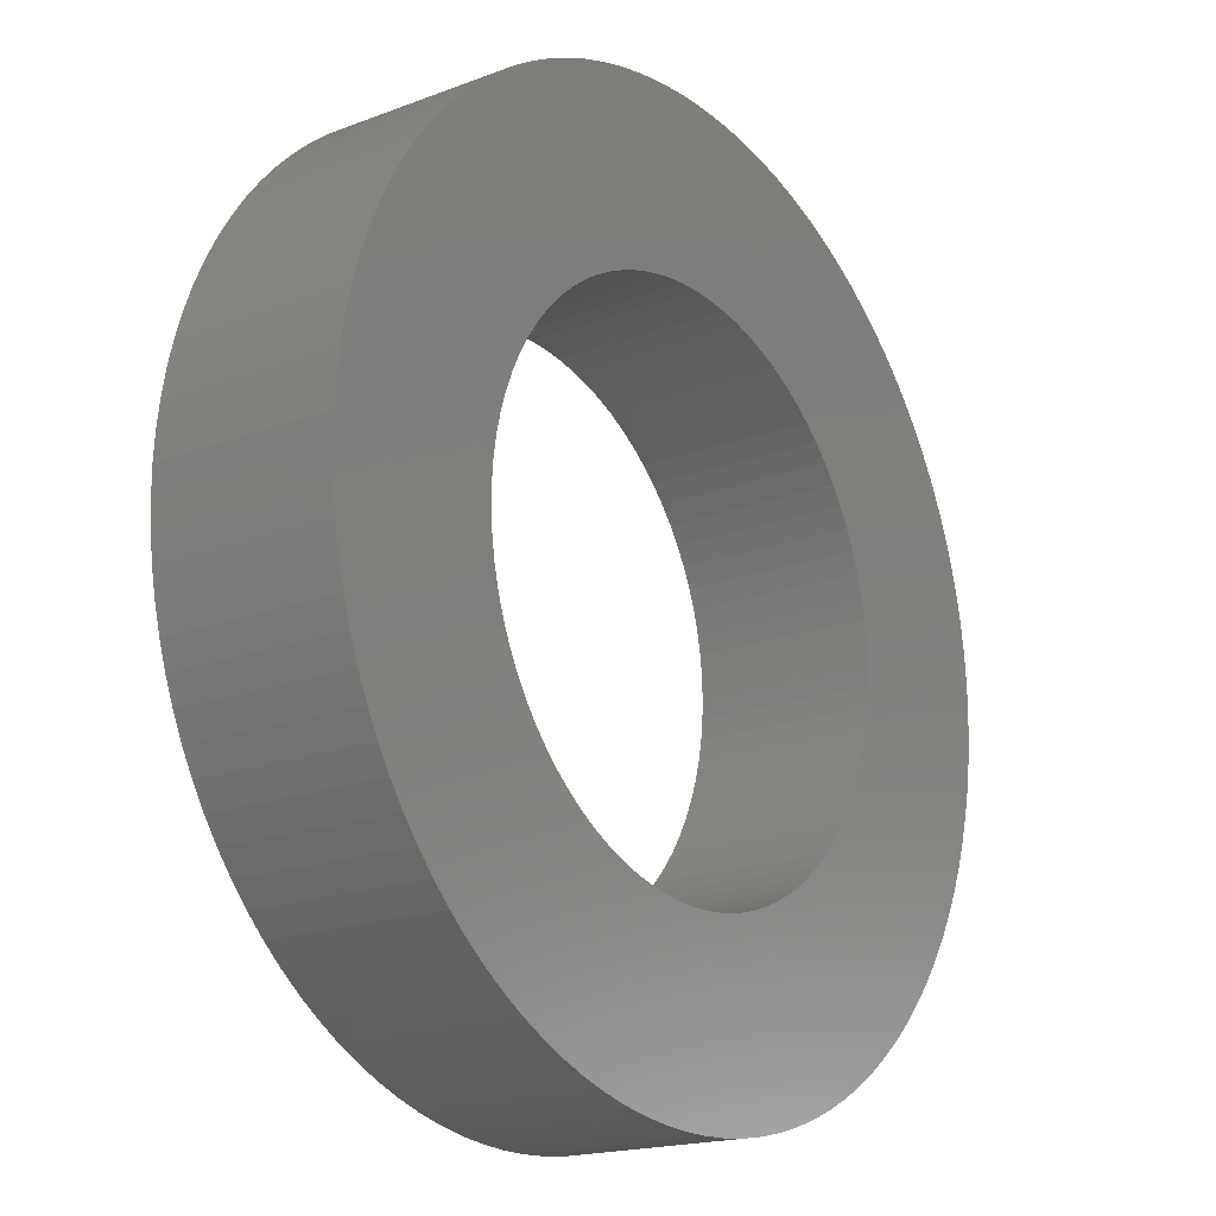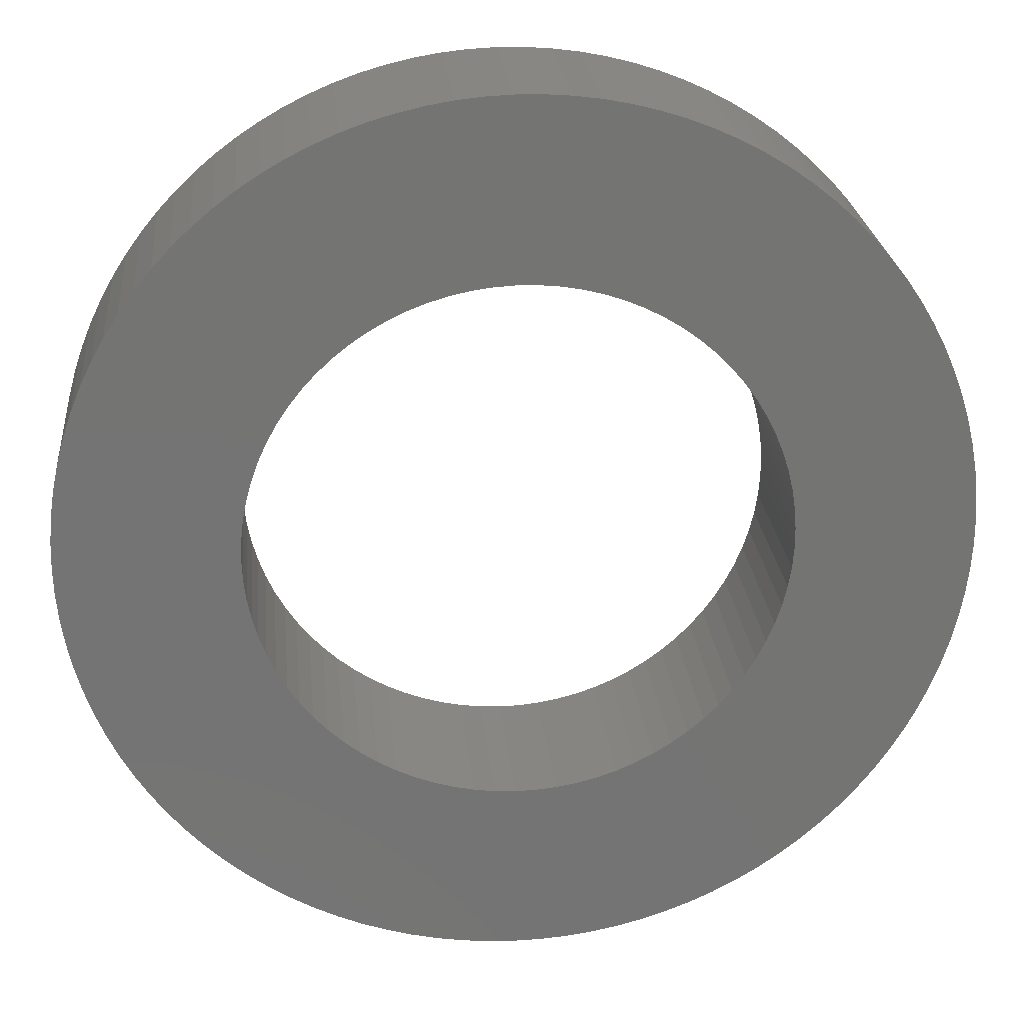
<metadata>
{"format":"stl","ext":"stl","renderer":"f3d","projection":"perspective","resolution":1024,"background":"white","views":[{"elev":-18.1,"azim":-53.5,"up":"+Y"},{"elev":24.1,"azim":174.5,"up":"+Y"}]}
</metadata>
<code>
# stl→obj: 372 verts, 744 faces
v 2.991 0.2325 -2.847e-17
v 2.991 0.2325 -2
v 3 3.551e-15 0
v 3 3.307e-15 -2
v 2.991 -0.2325 2.847e-17
v 2.991 -0.2325 -2
v 2.964 -0.4636 5.677e-17
v 2.964 -0.4636 -2
v 2.919 -0.6918 8.473e-17
v 2.919 -0.6918 -2
v 2.857 -0.916 1.122e-16
v 2.857 -0.916 -2
v 2.777 -1.135 1.389e-16
v 2.777 -1.135 -2
v 2.681 -1.346 1.649e-16
v 2.681 -1.346 -2
v 2.569 -1.55 1.898e-16
v 2.569 -1.55 -2
v 2.441 -1.744 2.136e-16
v 2.441 -1.744 -2
v 2.298 -1.928 2.362e-16
v 2.298 -1.928 -2
v 2.142 -2.101 2.573e-16
v 2.142 -2.101 -2
v 1.973 -2.26 2.768e-16
v 1.973 -2.26 -2
v 1.791 -2.406 2.947e-16
v 1.791 -2.406 -2
v 1.6 -2.538 3.108e-16
v 1.6 -2.538 -2
v 1.398 -2.654 3.251e-16
v 1.398 -2.654 -2
v 1.188 -2.755 3.373e-16
v 1.188 -2.755 -2
v 0.9712 -2.838 3.476e-16
v 0.9712 -2.838 -2
v 0.7483 -2.905 3.558e-16
v 0.7483 -2.905 -2
v 0.5209 -2.954 3.618e-16
v 0.5209 -2.954 -2
v 0.2904 -2.986 3.657e-16
v 0.2904 -2.986 -2
v 0.05817 -2.999 3.673e-16
v 0.05817 -2.999 -2
v -0.1744 -2.995 3.668e-16
v -0.1744 -2.995 -2
v -0.406 -2.972 3.64e-16
v -0.406 -2.972 -2
v -0.6351 -2.932 3.591e-16
v -0.6351 -2.932 -2
v -0.8604 -2.874 3.52e-16
v -0.8604 -2.874 -2
v -1.081 -2.799 3.427e-16
v -1.081 -2.799 -2
v -1.294 -2.707 3.315e-16
v -1.294 -2.707 -2
v -1.5 -2.598 3.182e-16
v -1.5 -2.598 -2
v -1.697 -2.474 3.03e-16
v -1.697 -2.474 -2
v -1.883 -2.335 2.86e-16
v -1.883 -2.335 -2
v -2.059 -2.182 2.672e-16
v -2.059 -2.182 -2
v -2.222 -2.016 2.469e-16
v -2.222 -2.016 -2
v -2.371 -1.838 2.251e-16
v -2.371 -1.838 -2
v -2.506 -1.649 2.019e-16
v -2.506 -1.649 -2
v -2.627 -1.449 1.775e-16
v -2.627 -1.449 -2
v -2.731 -1.241 1.52e-16
v -2.731 -1.241 -2
v -2.819 -1.026 1.257e-16
v -2.819 -1.026 -2
v -2.89 -0.8045 9.853e-17
v -2.89 -0.8045 -2
v -2.944 -0.5781 7.08e-17
v -2.944 -0.5781 -2
v -2.98 -0.3483 4.265e-17
v -2.98 -0.3483 -2
v -2.998 -0.1163 1.425e-17
v -2.998 -0.1163 -2
v -2.998 0.1163 -1.425e-17
v -2.998 0.1163 -2
v -2.98 0.3483 -4.265e-17
v -2.98 0.3483 -2
v -2.944 0.5781 -7.08e-17
v -2.944 0.5781 -2
v -2.89 0.8045 -9.853e-17
v -2.89 0.8045 -2
v -2.819 1.026 -1.257e-16
v -2.819 1.026 -2
v -2.731 1.241 -1.52e-16
v -2.731 1.241 -2
v -2.627 1.449 -1.775e-16
v -2.627 1.449 -2
v -2.506 1.649 -2.019e-16
v -2.506 1.649 -2
v -2.371 1.838 -2.251e-16
v -2.371 1.838 -2
v -2.222 2.016 -2.469e-16
v -2.222 2.016 -2
v -2.059 2.182 -2.672e-16
v -2.059 2.182 -2
v -1.883 2.335 -2.86e-16
v -1.883 2.335 -2
v -1.697 2.474 -3.03e-16
v -1.697 2.474 -2
v -1.5 2.598 -3.182e-16
v -1.5 2.598 -2
v -1.294 2.707 -3.315e-16
v -1.294 2.707 -2
v -1.081 2.799 -3.427e-16
v -1.081 2.799 -2
v -0.8604 2.874 -3.52e-16
v -0.8604 2.874 -2
v -0.6351 2.932 -3.591e-16
v -0.6351 2.932 -2
v -0.406 2.972 -3.64e-16
v -0.406 2.972 -2
v -0.1744 2.995 -3.668e-16
v -0.1744 2.995 -2
v 0.05817 2.999 -3.673e-16
v 0.05817 2.999 -2
v 0.2904 2.986 -3.657e-16
v 0.2904 2.986 -2
v 0.5209 2.954 -3.618e-16
v 0.5209 2.954 -2
v 0.7483 2.905 -3.558e-16
v 0.7483 2.905 -2
v 0.9712 2.838 -3.476e-16
v 0.9712 2.838 -2
v 1.188 2.755 -3.373e-16
v 1.188 2.755 -2
v 1.398 2.654 -3.251e-16
v 1.398 2.654 -2
v 1.6 2.538 -3.108e-16
v 1.6 2.538 -2
v 1.791 2.406 -2.947e-16
v 1.791 2.406 -2
v 1.973 2.26 -2.768e-16
v 1.973 2.26 -2
v 2.142 2.101 -2.573e-16
v 2.142 2.101 -2
v 2.298 1.928 -2.362e-16
v 2.298 1.928 -2
v 2.441 1.744 -2.136e-16
v 2.441 1.744 -2
v 2.569 1.55 -1.898e-16
v 2.569 1.55 -2
v 2.681 1.346 -1.649e-16
v 2.681 1.346 -2
v 2.777 1.135 -1.389e-16
v 2.777 1.135 -2
v 2.857 0.916 -1.122e-16
v 2.857 0.916 -2
v 2.919 0.6918 -8.473e-17
v 2.919 0.6918 -2
v 2.964 0.4636 -5.677e-17
v 2.964 0.4636 -2
v 4.991 -0.299 3.662e-17
v 4.991 -0.299 -2
v 5 3.796e-15 0
v 5 3.551e-15 -2
v 4.991 0.299 -3.662e-17
v 4.991 0.299 -2
v 4.964 0.597 -7.311e-17
v 4.964 0.597 -2
v 4.92 0.8928 -1.093e-16
v 4.92 0.8928 -2
v 4.857 1.185 -1.452e-16
v 4.857 1.185 -2
v 4.778 1.474 -1.805e-16
v 4.778 1.474 -2
v 4.681 1.757 -2.152e-16
v 4.681 1.757 -2
v 4.568 2.034 -2.491e-16
v 4.568 2.034 -2
v 4.438 2.303 -2.821e-16
v 4.438 2.303 -2
v 4.292 2.564 -3.141e-16
v 4.292 2.564 -2
v 4.131 2.817 -3.449e-16
v 4.131 2.817 -2
v 3.955 3.059 -3.746e-16
v 3.955 3.059 -2
v 3.765 3.29 -4.029e-16
v 3.765 3.29 -2
v 3.562 3.509 -4.297e-16
v 3.562 3.509 -2
v 3.346 3.716 -4.55e-16
v 3.346 3.716 -2
v 3.117 3.909 -4.787e-16
v 3.117 3.909 -2
v 2.878 4.089 -5.007e-16
v 2.878 4.089 -2
v 2.628 4.253 -5.209e-16
v 2.628 4.253 -2
v 2.369 4.403 -5.392e-16
v 2.369 4.403 -2
v 2.102 4.537 -5.556e-16
v 2.102 4.537 -2
v 1.827 4.654 -5.7e-16
v 1.827 4.654 -2
v 1.545 4.755 -5.824e-16
v 1.545 4.755 -2
v 1.258 4.839 -5.926e-16
v 1.258 4.839 -2
v 0.9663 4.906 -6.008e-16
v 0.9663 4.906 -2
v 0.6712 4.955 -6.068e-16
v 0.6712 4.955 -2
v 0.3737 4.986 -6.106e-16
v 0.3737 4.986 -2
v 0.0748 4.999 -6.123e-16
v 0.0748 4.999 -2
v -0.2243 4.995 -6.117e-16
v -0.2243 4.995 -2
v -0.5226 4.973 -6.09e-16
v -0.5226 4.973 -2
v -0.8191 4.932 -6.041e-16
v -0.8191 4.932 -2
v -1.113 4.875 -5.97e-16
v -1.113 4.875 -2
v -1.402 4.799 -5.878e-16
v -1.402 4.799 -2
v -1.687 4.707 -5.764e-16
v -1.687 4.707 -2
v -1.965 4.598 -5.63e-16
v -1.965 4.598 -2
v -2.237 4.472 -5.476e-16
v -2.237 4.472 -2
v -2.5 4.33 -5.303e-16
v -2.5 4.33 -2
v -2.754 4.173 -5.11e-16
v -2.754 4.173 -2
v -2.999 4.001 -4.899e-16
v -2.999 4.001 -2
v -3.233 3.814 -4.671e-16
v -3.233 3.814 -2
v -3.455 3.614 -4.426e-16
v -3.455 3.614 -2
v -3.665 3.401 -4.165e-16
v -3.665 3.401 -2
v -3.862 3.176 -3.889e-16
v -3.862 3.176 -2
v -4.045 2.939 -3.599e-16
v -4.045 2.939 -2
v -4.214 2.692 -3.296e-16
v -4.214 2.692 -2
v -4.367 2.435 -2.982e-16
v -4.367 2.435 -2
v -4.505 2.169 -2.657e-16
v -4.505 2.169 -2
v -4.627 1.896 -2.322e-16
v -4.627 1.896 -2
v -4.732 1.616 -1.979e-16
v -4.732 1.616 -2
v -4.82 1.33 -1.629e-16
v -4.82 1.33 -2
v -4.891 1.04 -1.273e-16
v -4.891 1.04 -2
v -4.944 0.7452 -9.126e-17
v -4.944 0.7452 -2
v -4.98 0.4482 -5.489e-17
v -4.98 0.4482 -2
v -4.998 0.1496 -1.832e-17
v -4.998 0.1496 -2
v -4.998 -0.1496 1.832e-17
v -4.998 -0.1496 -2
v -4.98 -0.4482 5.489e-17
v -4.98 -0.4482 -2
v -4.944 -0.7452 9.126e-17
v -4.944 -0.7452 -2
v -4.891 -1.04 1.273e-16
v -4.891 -1.04 -2
v -4.82 -1.33 1.629e-16
v -4.82 -1.33 -2
v -4.732 -1.616 1.979e-16
v -4.732 -1.616 -2
v -4.627 -1.896 2.322e-16
v -4.627 -1.896 -2
v -4.505 -2.169 2.657e-16
v -4.505 -2.169 -2
v -4.367 -2.435 2.982e-16
v -4.367 -2.435 -2
v -4.214 -2.692 3.296e-16
v -4.214 -2.692 -2
v -4.045 -2.939 3.599e-16
v -4.045 -2.939 -2
v -3.862 -3.176 3.889e-16
v -3.862 -3.176 -2
v -3.665 -3.401 4.165e-16
v -3.665 -3.401 -2
v -3.455 -3.614 4.426e-16
v -3.455 -3.614 -2
v -3.233 -3.814 4.671e-16
v -3.233 -3.814 -2
v -2.999 -4.001 4.899e-16
v -2.999 -4.001 -2
v -2.754 -4.173 5.11e-16
v -2.754 -4.173 -2
v -2.5 -4.33 5.303e-16
v -2.5 -4.33 -2
v -2.237 -4.472 5.476e-16
v -2.237 -4.472 -2
v -1.965 -4.598 5.63e-16
v -1.965 -4.598 -2
v -1.687 -4.707 5.764e-16
v -1.687 -4.707 -2
v -1.402 -4.799 5.878e-16
v -1.402 -4.799 -2
v -1.113 -4.875 5.97e-16
v -1.113 -4.875 -2
v -0.8191 -4.932 6.041e-16
v -0.8191 -4.932 -2
v -0.5226 -4.973 6.09e-16
v -0.5226 -4.973 -2
v -0.2243 -4.995 6.117e-16
v -0.2243 -4.995 -2
v 0.0748 -4.999 6.123e-16
v 0.0748 -4.999 -2
v 0.3737 -4.986 6.106e-16
v 0.3737 -4.986 -2
v 0.6712 -4.955 6.068e-16
v 0.6712 -4.955 -2
v 0.9663 -4.906 6.008e-16
v 0.9663 -4.906 -2
v 1.258 -4.839 5.926e-16
v 1.258 -4.839 -2
v 1.545 -4.755 5.824e-16
v 1.545 -4.755 -2
v 1.827 -4.654 5.7e-16
v 1.827 -4.654 -2
v 2.102 -4.537 5.556e-16
v 2.102 -4.537 -2
v 2.369 -4.403 5.392e-16
v 2.369 -4.403 -2
v 2.628 -4.253 5.209e-16
v 2.628 -4.253 -2
v 2.878 -4.089 5.007e-16
v 2.878 -4.089 -2
v 3.117 -3.909 4.787e-16
v 3.117 -3.909 -2
v 3.346 -3.716 4.55e-16
v 3.346 -3.716 -2
v 3.562 -3.509 4.297e-16
v 3.562 -3.509 -2
v 3.765 -3.29 4.029e-16
v 3.765 -3.29 -2
v 3.955 -3.059 3.746e-16
v 3.955 -3.059 -2
v 4.131 -2.817 3.449e-16
v 4.131 -2.817 -2
v 4.292 -2.564 3.141e-16
v 4.292 -2.564 -2
v 4.438 -2.303 2.821e-16
v 4.438 -2.303 -2
v 4.568 -2.034 2.491e-16
v 4.568 -2.034 -2
v 4.681 -1.757 2.152e-16
v 4.681 -1.757 -2
v 4.778 -1.474 1.805e-16
v 4.778 -1.474 -2
v 4.857 -1.185 1.452e-16
v 4.857 -1.185 -2
v 4.92 -0.8928 1.093e-16
v 4.92 -0.8928 -2
v 4.964 -0.597 7.311e-17
v 4.964 -0.597 -2
f 1 2 3
f 3 2 4
f 3 4 5
f 5 4 6
f 5 6 7
f 7 6 8
f 7 8 9
f 9 8 10
f 9 10 11
f 11 10 12
f 11 12 13
f 13 12 14
f 13 14 15
f 15 14 16
f 15 16 17
f 17 16 18
f 17 18 19
f 19 18 20
f 19 20 21
f 21 20 22
f 21 22 23
f 23 22 24
f 23 24 25
f 25 24 26
f 25 26 27
f 27 26 28
f 27 28 29
f 29 28 30
f 29 30 31
f 31 30 32
f 31 32 33
f 33 32 34
f 33 34 35
f 35 34 36
f 35 36 37
f 37 36 38
f 37 38 39
f 39 38 40
f 39 40 41
f 41 40 42
f 41 42 43
f 43 42 44
f 43 44 45
f 45 44 46
f 45 46 47
f 47 46 48
f 47 48 49
f 49 48 50
f 49 50 51
f 51 50 52
f 51 52 53
f 53 52 54
f 53 54 55
f 55 54 56
f 55 56 57
f 57 56 58
f 57 58 59
f 59 58 60
f 59 60 61
f 61 60 62
f 61 62 63
f 63 62 64
f 63 64 65
f 65 64 66
f 65 66 67
f 67 66 68
f 67 68 69
f 69 68 70
f 69 70 71
f 71 70 72
f 71 72 73
f 73 72 74
f 73 74 75
f 75 74 76
f 75 76 77
f 77 76 78
f 77 78 79
f 79 78 80
f 79 80 81
f 81 80 82
f 81 82 83
f 83 82 84
f 83 84 85
f 85 84 86
f 85 86 87
f 87 86 88
f 87 88 89
f 89 88 90
f 89 90 91
f 91 90 92
f 91 92 93
f 93 92 94
f 93 94 95
f 95 94 96
f 95 96 97
f 97 96 98
f 97 98 99
f 99 98 100
f 99 100 101
f 101 100 102
f 101 102 103
f 103 102 104
f 103 104 105
f 105 104 106
f 105 106 107
f 107 106 108
f 107 108 109
f 109 108 110
f 109 110 111
f 111 110 112
f 111 112 113
f 113 112 114
f 113 114 115
f 115 114 116
f 115 116 117
f 117 116 118
f 117 118 119
f 119 118 120
f 119 120 121
f 121 120 122
f 121 122 123
f 123 122 124
f 123 124 125
f 125 124 126
f 125 126 127
f 127 126 128
f 127 128 129
f 129 128 130
f 129 130 131
f 131 130 132
f 131 132 133
f 133 132 134
f 133 134 135
f 135 134 136
f 135 136 137
f 137 136 138
f 137 138 139
f 139 138 140
f 139 140 141
f 141 140 142
f 141 142 143
f 143 142 144
f 143 144 145
f 145 144 146
f 145 146 147
f 147 146 148
f 147 148 149
f 149 148 150
f 149 150 151
f 151 150 152
f 151 152 153
f 153 152 154
f 153 154 155
f 155 154 156
f 155 156 157
f 157 156 158
f 157 158 159
f 159 158 160
f 159 160 161
f 161 160 162
f 161 162 1
f 1 162 2
f 163 164 165
f 165 164 166
f 165 166 167
f 167 166 168
f 167 168 169
f 169 168 170
f 169 170 171
f 171 170 172
f 171 172 173
f 173 172 174
f 173 174 175
f 175 174 176
f 175 176 177
f 177 176 178
f 177 178 179
f 179 178 180
f 179 180 181
f 181 180 182
f 181 182 183
f 183 182 184
f 183 184 185
f 185 184 186
f 185 186 187
f 187 186 188
f 187 188 189
f 189 188 190
f 189 190 191
f 191 190 192
f 191 192 193
f 193 192 194
f 193 194 195
f 195 194 196
f 195 196 197
f 197 196 198
f 197 198 199
f 199 198 200
f 199 200 201
f 201 200 202
f 201 202 203
f 203 202 204
f 203 204 205
f 205 204 206
f 205 206 207
f 207 206 208
f 207 208 209
f 209 208 210
f 209 210 211
f 211 210 212
f 211 212 213
f 213 212 214
f 213 214 215
f 215 214 216
f 215 216 217
f 217 216 218
f 217 218 219
f 219 218 220
f 219 220 221
f 221 220 222
f 221 222 223
f 223 222 224
f 223 224 225
f 225 224 226
f 225 226 227
f 227 226 228
f 227 228 229
f 229 228 230
f 229 230 231
f 231 230 232
f 231 232 233
f 233 232 234
f 233 234 235
f 235 234 236
f 235 236 237
f 237 236 238
f 237 238 239
f 239 238 240
f 239 240 241
f 241 240 242
f 241 242 243
f 243 242 244
f 243 244 245
f 245 244 246
f 245 246 247
f 247 246 248
f 247 248 249
f 249 248 250
f 249 250 251
f 251 250 252
f 251 252 253
f 253 252 254
f 253 254 255
f 255 254 256
f 255 256 257
f 257 256 258
f 257 258 259
f 259 258 260
f 259 260 261
f 261 260 262
f 261 262 263
f 263 262 264
f 263 264 265
f 265 264 266
f 265 266 267
f 267 266 268
f 267 268 269
f 269 268 270
f 269 270 271
f 271 270 272
f 271 272 273
f 273 272 274
f 273 274 275
f 275 274 276
f 275 276 277
f 277 276 278
f 277 278 279
f 279 278 280
f 279 280 281
f 281 280 282
f 281 282 283
f 283 282 284
f 283 284 285
f 285 284 286
f 285 286 287
f 287 286 288
f 287 288 289
f 289 288 290
f 289 290 291
f 291 290 292
f 291 292 293
f 293 292 294
f 293 294 295
f 295 294 296
f 295 296 297
f 297 296 298
f 297 298 299
f 299 298 300
f 299 300 301
f 301 300 302
f 301 302 303
f 303 302 304
f 303 304 305
f 305 304 306
f 305 306 307
f 307 306 308
f 307 308 309
f 309 308 310
f 309 310 311
f 311 310 312
f 311 312 313
f 313 312 314
f 313 314 315
f 315 314 316
f 315 316 317
f 317 316 318
f 317 318 319
f 319 318 320
f 319 320 321
f 321 320 322
f 321 322 323
f 323 322 324
f 323 324 325
f 325 324 326
f 325 326 327
f 327 326 328
f 327 328 329
f 329 328 330
f 329 330 331
f 331 330 332
f 331 332 333
f 333 332 334
f 333 334 335
f 335 334 336
f 335 336 337
f 337 336 338
f 337 338 339
f 339 338 340
f 339 340 341
f 341 340 342
f 341 342 343
f 343 342 344
f 343 344 345
f 345 344 346
f 345 346 347
f 347 346 348
f 347 348 349
f 349 348 350
f 349 350 351
f 351 350 352
f 351 352 353
f 353 352 354
f 353 354 355
f 355 354 356
f 355 356 357
f 357 356 358
f 357 358 359
f 359 358 360
f 359 360 361
f 361 360 362
f 361 362 363
f 363 362 364
f 363 364 365
f 365 364 366
f 365 366 367
f 367 366 368
f 367 368 369
f 369 368 370
f 369 370 371
f 371 370 372
f 371 372 163
f 163 372 164
f 5 163 3
f 3 163 165
f 3 165 167
f 163 5 371
f 371 5 7
f 371 7 369
f 369 7 9
f 369 9 367
f 367 9 365
f 365 9 11
f 365 11 363
f 363 11 13
f 363 13 361
f 361 13 15
f 361 15 359
f 359 15 17
f 359 17 357
f 357 17 355
f 355 17 19
f 355 19 353
f 353 19 21
f 353 21 351
f 351 21 23
f 351 23 349
f 349 23 25
f 349 25 27
f 27 29 349
f 349 29 31
f 349 31 33
f 33 35 349
f 349 35 37
f 349 37 39
f 41 327 39
f 39 327 329
f 39 329 331
f 327 41 325
f 325 41 43
f 325 43 323
f 323 43 321
f 321 43 45
f 321 45 319
f 319 45 47
f 319 47 317
f 317 47 49
f 317 49 315
f 315 49 51
f 315 51 313
f 313 51 311
f 311 51 53
f 311 53 309
f 309 53 55
f 309 55 307
f 307 55 57
f 307 57 305
f 305 57 303
f 303 57 59
f 303 59 301
f 301 59 61
f 301 61 299
f 299 61 63
f 299 63 297
f 297 63 295
f 295 63 65
f 295 65 293
f 293 65 67
f 293 67 291
f 291 67 69
f 291 69 289
f 289 69 71
f 289 71 287
f 287 71 285
f 285 71 73
f 285 73 283
f 283 73 75
f 283 75 281
f 281 75 77
f 281 77 279
f 279 77 277
f 277 77 79
f 277 79 275
f 275 79 81
f 275 81 273
f 273 81 83
f 273 83 271
f 271 83 269
f 269 83 85
f 269 85 267
f 267 85 87
f 267 87 265
f 265 87 89
f 265 89 263
f 263 89 91
f 263 91 261
f 261 91 259
f 259 91 93
f 259 93 257
f 257 93 95
f 257 95 255
f 255 95 97
f 255 97 253
f 253 97 251
f 251 97 99
f 251 99 249
f 249 99 101
f 249 101 247
f 247 101 103
f 247 103 245
f 245 103 105
f 245 105 243
f 243 105 241
f 241 105 107
f 241 107 239
f 239 107 109
f 239 109 237
f 237 109 111
f 237 111 235
f 235 111 233
f 233 111 113
f 233 113 231
f 231 113 115
f 231 115 229
f 229 115 117
f 229 117 227
f 227 117 225
f 225 117 119
f 225 119 223
f 223 119 121
f 223 121 221
f 221 121 123
f 221 123 219
f 219 123 125
f 219 125 217
f 217 125 215
f 215 125 213
f 213 125 211
f 211 125 209
f 209 125 207
f 207 125 205
f 205 125 203
f 203 125 201
f 201 125 199
f 199 125 197
f 197 125 195
f 195 125 193
f 193 125 191
f 191 125 189
f 189 125 187
f 187 125 127
f 187 127 129
f 129 131 187
f 187 131 133
f 187 133 135
f 135 137 187
f 187 137 139
f 187 139 141
f 141 143 187
f 187 143 145
f 187 145 147
f 147 149 187
f 187 149 185
f 185 149 151
f 185 151 183
f 183 151 181
f 181 151 153
f 181 153 179
f 179 153 155
f 179 155 177
f 177 155 157
f 177 157 175
f 175 157 159
f 175 159 173
f 173 159 171
f 171 159 161
f 171 161 169
f 169 161 1
f 169 1 167
f 167 1 3
f 331 333 39
f 39 333 335
f 39 335 337
f 337 339 39
f 39 339 341
f 39 341 343
f 343 345 39
f 39 345 347
f 39 347 349
f 2 168 4
f 4 168 166
f 4 166 164
f 168 2 170
f 170 2 162
f 170 162 172
f 172 162 160
f 172 160 174
f 174 160 176
f 176 160 158
f 176 158 178
f 178 158 156
f 178 156 180
f 180 156 154
f 180 154 182
f 182 154 152
f 182 152 184
f 184 152 186
f 186 152 150
f 186 150 188
f 188 150 148
f 188 148 146
f 146 144 188
f 188 144 142
f 188 142 140
f 140 138 188
f 188 138 136
f 188 136 134
f 134 132 188
f 188 132 130
f 188 130 128
f 128 126 188
f 188 126 190
f 190 126 192
f 192 126 194
f 194 126 196
f 196 126 198
f 198 126 200
f 200 126 202
f 202 126 204
f 204 126 206
f 206 126 208
f 208 126 210
f 210 126 212
f 212 126 214
f 214 126 216
f 216 126 218
f 218 126 220
f 220 126 124
f 220 124 222
f 222 124 122
f 222 122 224
f 224 122 120
f 224 120 226
f 226 120 118
f 226 118 228
f 228 118 230
f 230 118 116
f 230 116 232
f 232 116 114
f 232 114 234
f 234 114 112
f 234 112 236
f 236 112 238
f 238 112 110
f 238 110 240
f 240 110 108
f 240 108 242
f 242 108 106
f 242 106 244
f 244 106 246
f 246 106 104
f 246 104 248
f 248 104 102
f 248 102 250
f 250 102 100
f 250 100 252
f 252 100 98
f 252 98 254
f 254 98 256
f 256 98 96
f 256 96 258
f 258 96 94
f 258 94 260
f 260 94 92
f 260 92 262
f 262 92 264
f 264 92 90
f 264 90 266
f 266 90 88
f 266 88 268
f 268 88 86
f 268 86 270
f 270 86 84
f 270 84 272
f 272 84 274
f 274 84 82
f 274 82 276
f 276 82 80
f 276 80 278
f 278 80 78
f 278 78 280
f 280 78 282
f 282 78 76
f 282 76 284
f 284 76 74
f 284 74 286
f 286 74 72
f 286 72 288
f 288 72 290
f 290 72 70
f 290 70 292
f 292 70 68
f 292 68 294
f 294 68 66
f 294 66 296
f 296 66 64
f 296 64 298
f 298 64 300
f 300 64 62
f 300 62 302
f 302 62 60
f 302 60 304
f 304 60 58
f 304 58 306
f 306 58 308
f 308 58 56
f 308 56 310
f 310 56 54
f 310 54 312
f 312 54 52
f 312 52 314
f 314 52 316
f 316 52 50
f 316 50 318
f 318 50 48
f 318 48 320
f 320 48 46
f 320 46 322
f 322 46 44
f 322 44 324
f 324 44 326
f 326 44 42
f 326 42 328
f 328 42 40
f 328 40 330
f 330 40 332
f 332 40 334
f 334 40 336
f 336 40 338
f 338 40 340
f 340 40 342
f 342 40 344
f 344 40 346
f 346 40 348
f 348 40 350
f 350 40 38
f 350 38 36
f 36 34 350
f 350 34 32
f 350 32 30
f 30 28 350
f 350 28 26
f 350 26 24
f 350 24 352
f 352 24 22
f 352 22 354
f 354 22 20
f 354 20 356
f 356 20 18
f 356 18 358
f 358 18 360
f 360 18 16
f 360 16 362
f 362 16 14
f 362 14 364
f 364 14 12
f 364 12 366
f 366 12 10
f 366 10 368
f 368 10 370
f 370 10 8
f 370 8 372
f 372 8 6
f 372 6 164
f 164 6 4

</code>
